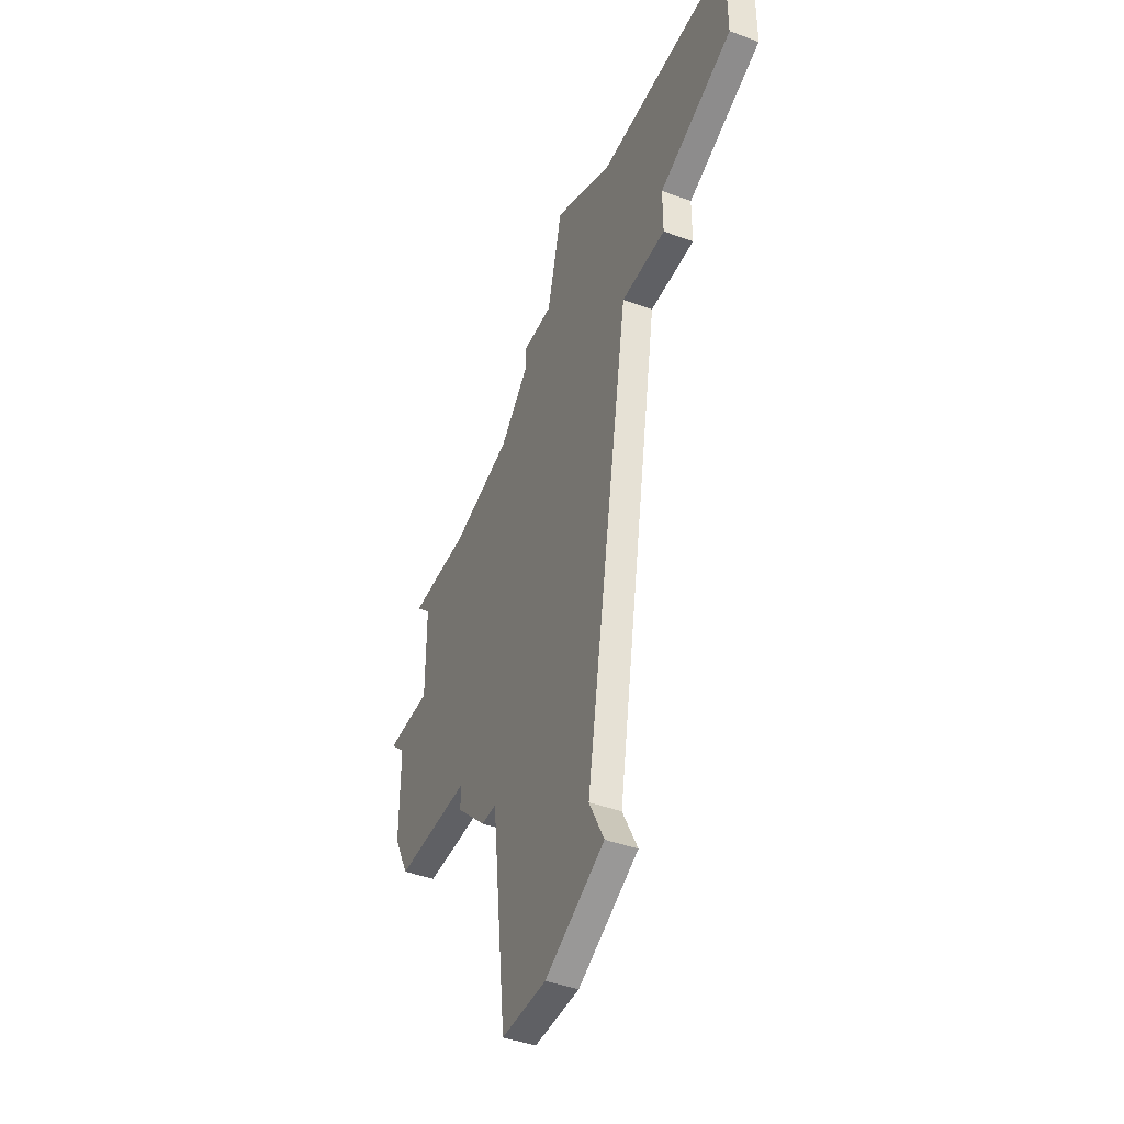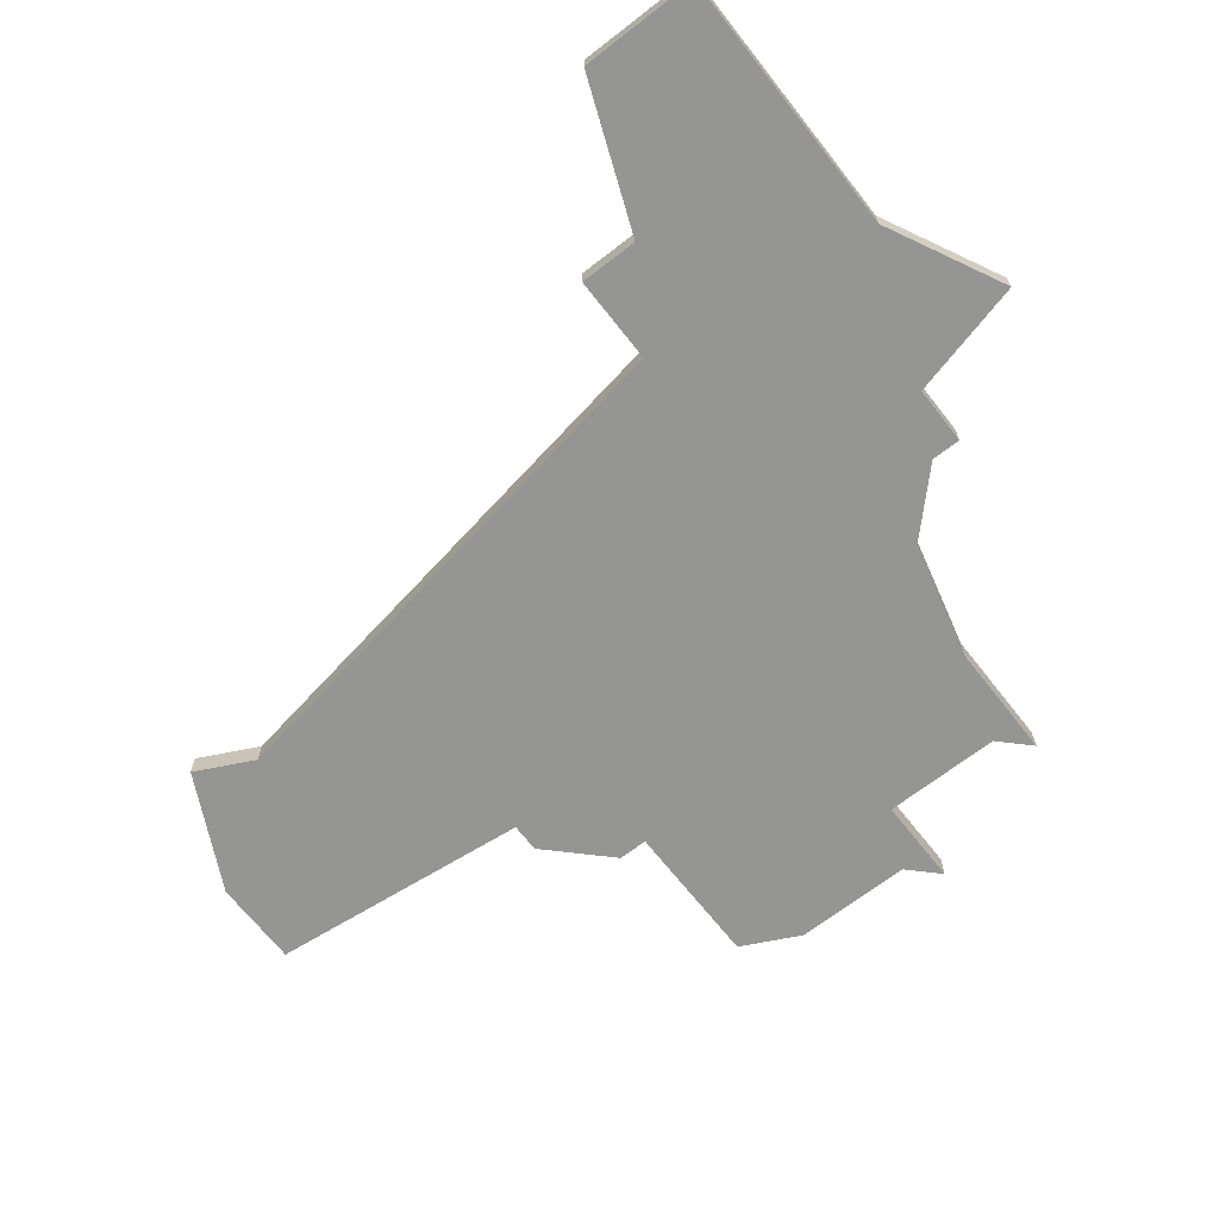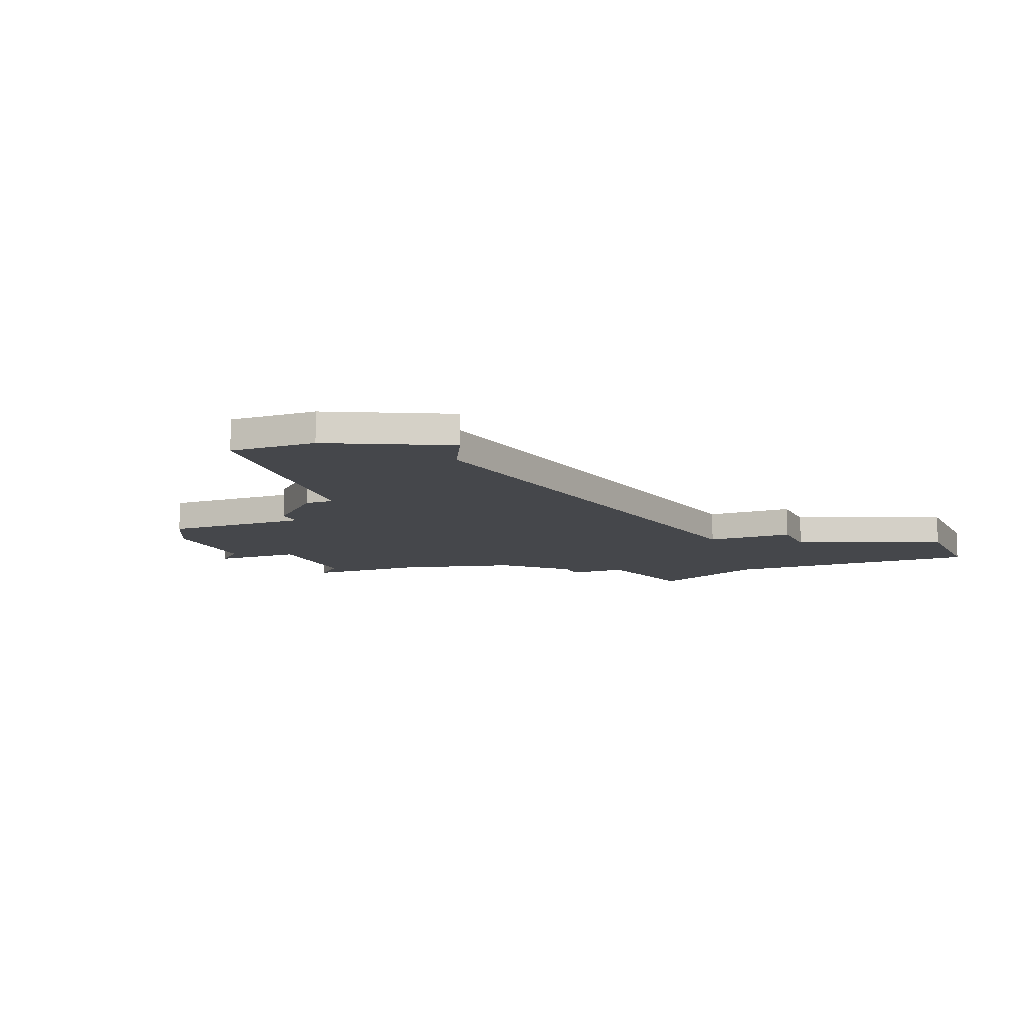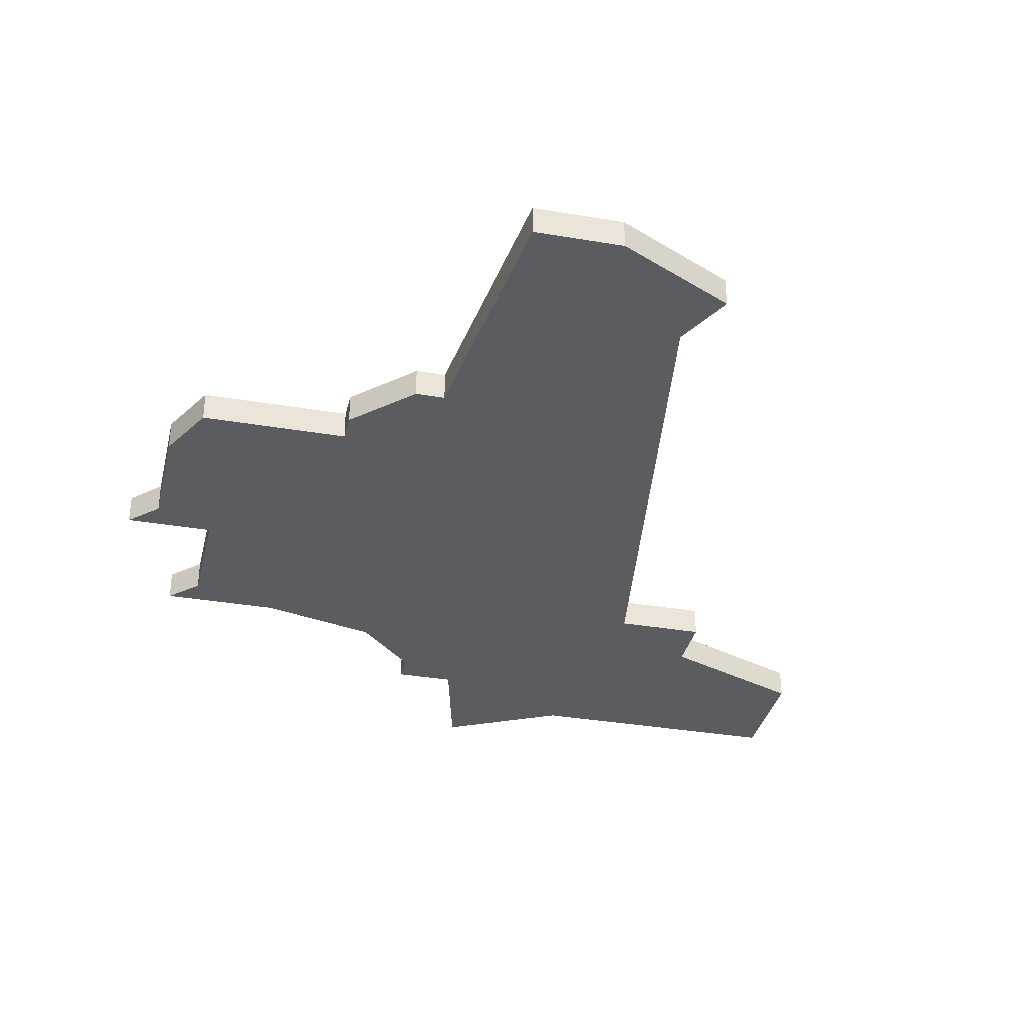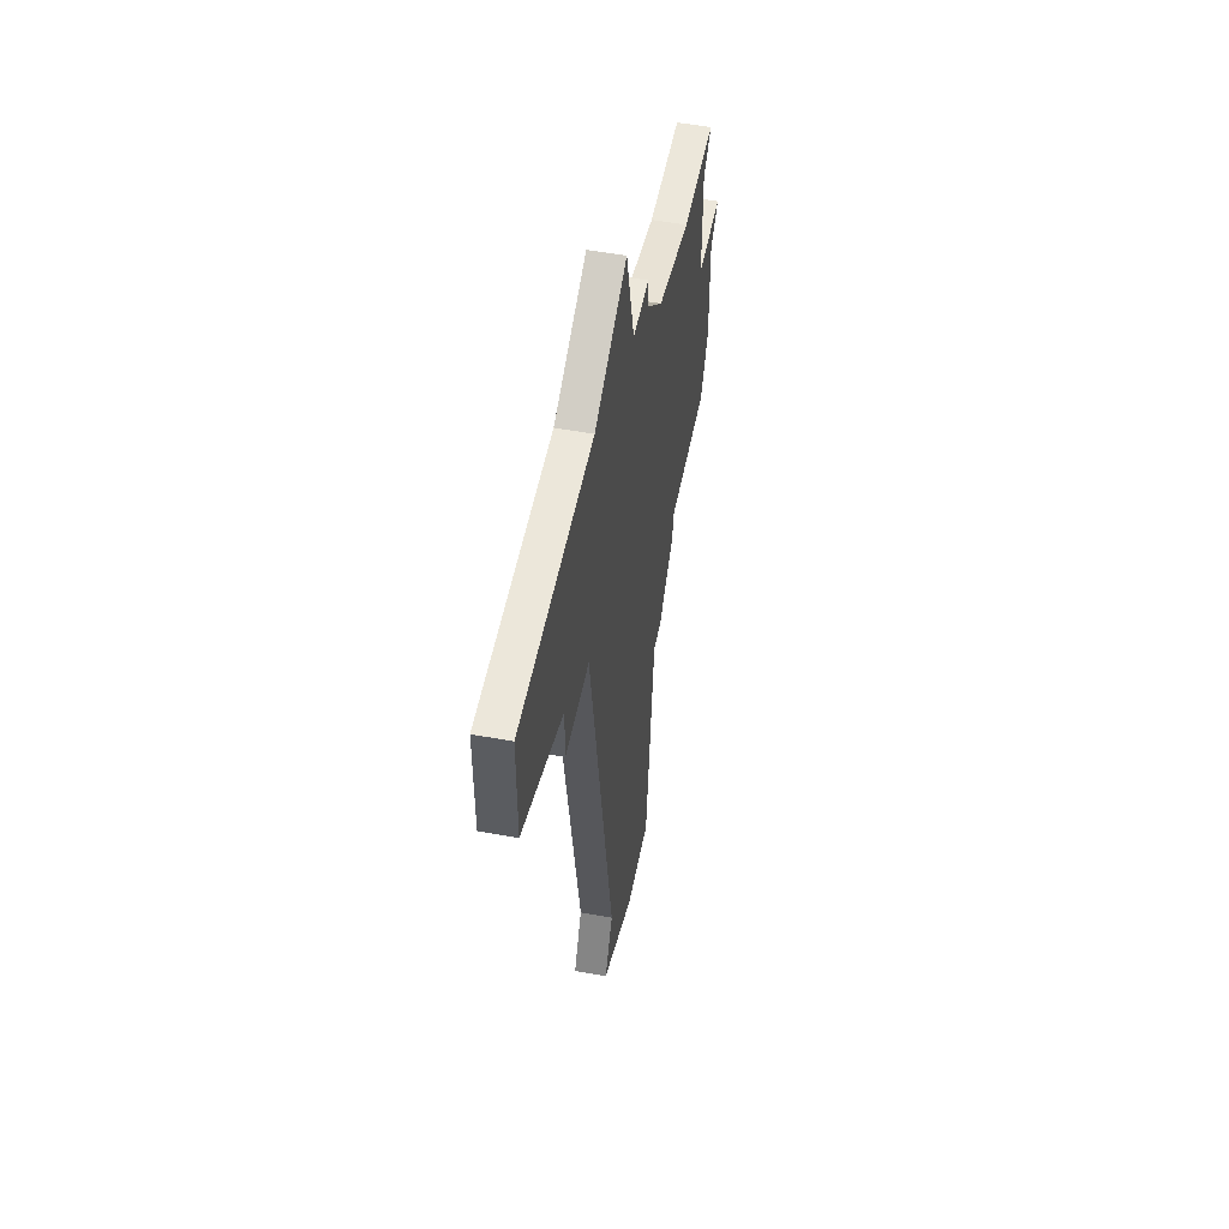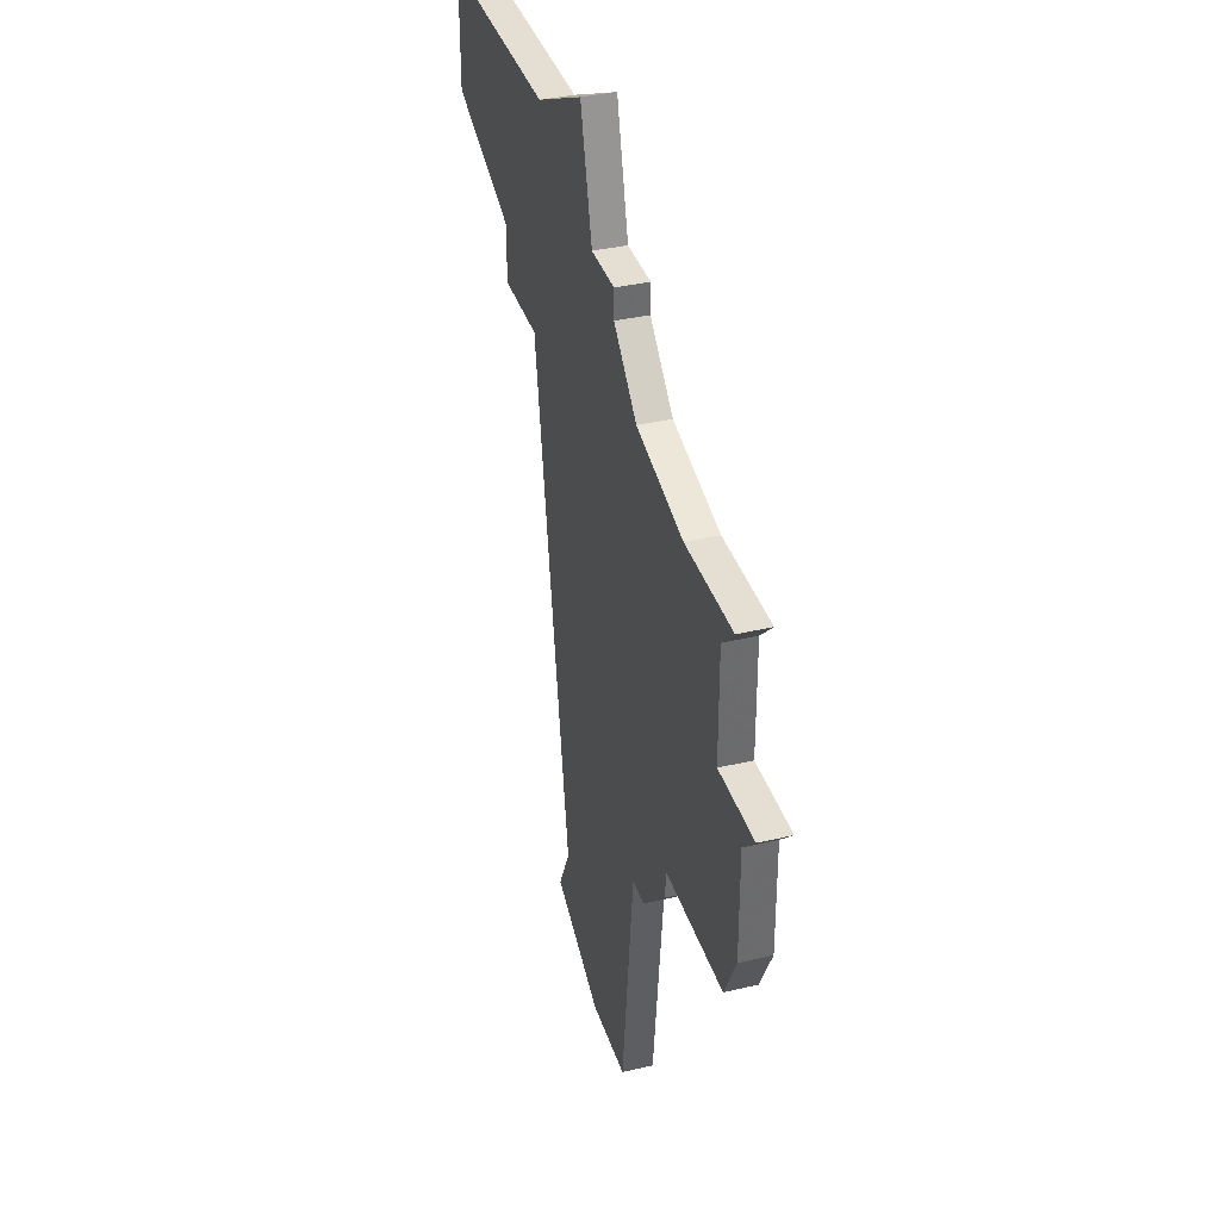
<metadata>
{"format":"obj","ext":"obj","renderer":"f3d","projection":"perspective","resolution":1024,"background":"white","views":[{"elev":-43.8,"azim":66.5,"up":"+Y"},{"elev":-67.3,"azim":128.0,"up":"+Z"},{"elev":-10.2,"azim":22.3,"up":"+Z"},{"elev":-34.4,"azim":-12.9,"up":"+Z"},{"elev":53.5,"azim":101.1,"up":"+Y"},{"elev":36.9,"azim":-106.9,"up":"+Y"}]}
</metadata>
<code>
v 4001 -903 0
v 3997 -903 0
v 3998 -904 0
v 3998 -908 0
v 3995 -908 0
v 3996 -909 0
v 3996 -913 0
v 3997 -915 0
v 4002 -915 0
v 4002 -916 0
v 4004 -918 0
v 4005 -918 0
v 4006 -927 0
v 4009 -927 0
v 4013 -925 0
v 4012 -923 0
v 4015 -905 0
v 4018 -905 0
v 4018 -903 0
v 4023 -901 0
v 4023 -897 0
v 4014 -897 0
v 4010 -895 0
v 4009 -899 0
v 4007 -899 0
v 4007 -900 0
v 4005 -902 0
v 4001 -903 1
v 3997 -903 1
v 3998 -904 1
v 3998 -908 1
v 3995 -908 1
v 3996 -909 1
v 3996 -913 1
v 3997 -915 1
v 4002 -915 1
v 4002 -916 1
v 4004 -918 1
v 4005 -918 1
v 4006 -927 1
v 4009 -927 1
v 4013 -925 1
v 4012 -923 1
v 4015 -905 1
v 4018 -905 1
v 4018 -903 1
v 4023 -901 1
v 4023 -897 1
v 4014 -897 1
v 4010 -895 1
v 4009 -899 1
v 4007 -899 1
v 4007 -900 1
v 4005 -902 1
f 3 2 1
f 6 5 4
f 8 7 6
f 11 10 9
f 14 13 12
f 16 15 14
f 19 18 17
f 21 20 19
f 24 23 22
f 26 25 24
f 3 1 27
f 8 6 4
f 12 11 9
f 16 14 12
f 21 19 17
f 24 22 21
f 27 26 24
f 4 3 27
f 9 8 4
f 16 12 9
f 24 21 17
f 4 27 24
f 16 9 4
f 24 17 16
f 16 4 24
f 28 29 30
f 31 32 33
f 33 34 35
f 36 37 38
f 39 40 41
f 41 42 43
f 44 45 46
f 46 47 48
f 49 50 51
f 51 52 53
f 54 28 30
f 31 33 35
f 36 38 39
f 39 41 43
f 44 46 48
f 48 49 51
f 51 53 54
f 54 30 31
f 31 35 36
f 36 39 43
f 44 48 51
f 51 54 31
f 31 36 43
f 43 44 51
f 51 31 43
f 29 28 2
f 2 28 1
f 30 29 3
f 3 29 2
f 31 30 4
f 4 30 3
f 32 31 5
f 5 31 4
f 33 32 6
f 6 32 5
f 34 33 7
f 7 33 6
f 35 34 8
f 8 34 7
f 36 35 9
f 9 35 8
f 37 36 10
f 10 36 9
f 38 37 11
f 11 37 10
f 39 38 12
f 12 38 11
f 40 39 13
f 13 39 12
f 41 40 14
f 14 40 13
f 42 41 15
f 15 41 14
f 43 42 16
f 16 42 15
f 44 43 17
f 17 43 16
f 45 44 18
f 18 44 17
f 46 45 19
f 19 45 18
f 47 46 20
f 20 46 19
f 48 47 21
f 21 47 20
f 49 48 22
f 22 48 21
f 50 49 23
f 23 49 22
f 51 50 24
f 24 50 23
f 52 51 25
f 25 51 24
f 53 52 26
f 26 52 25
f 28 54 1
f 1 54 27
f 54 53 27
f 27 53 26

</code>
